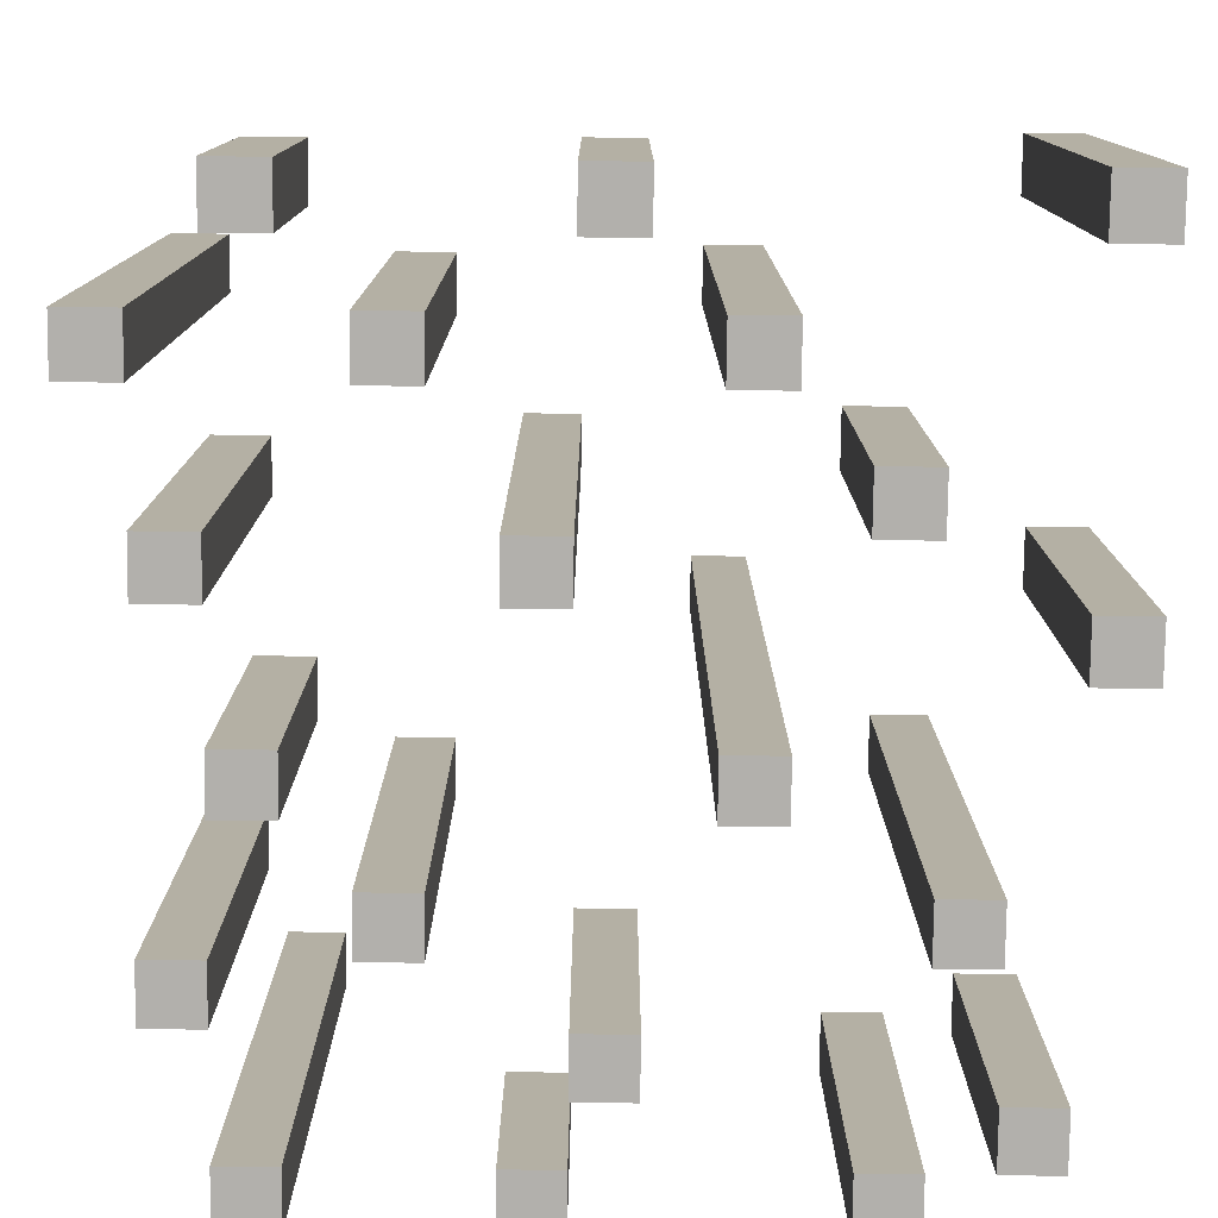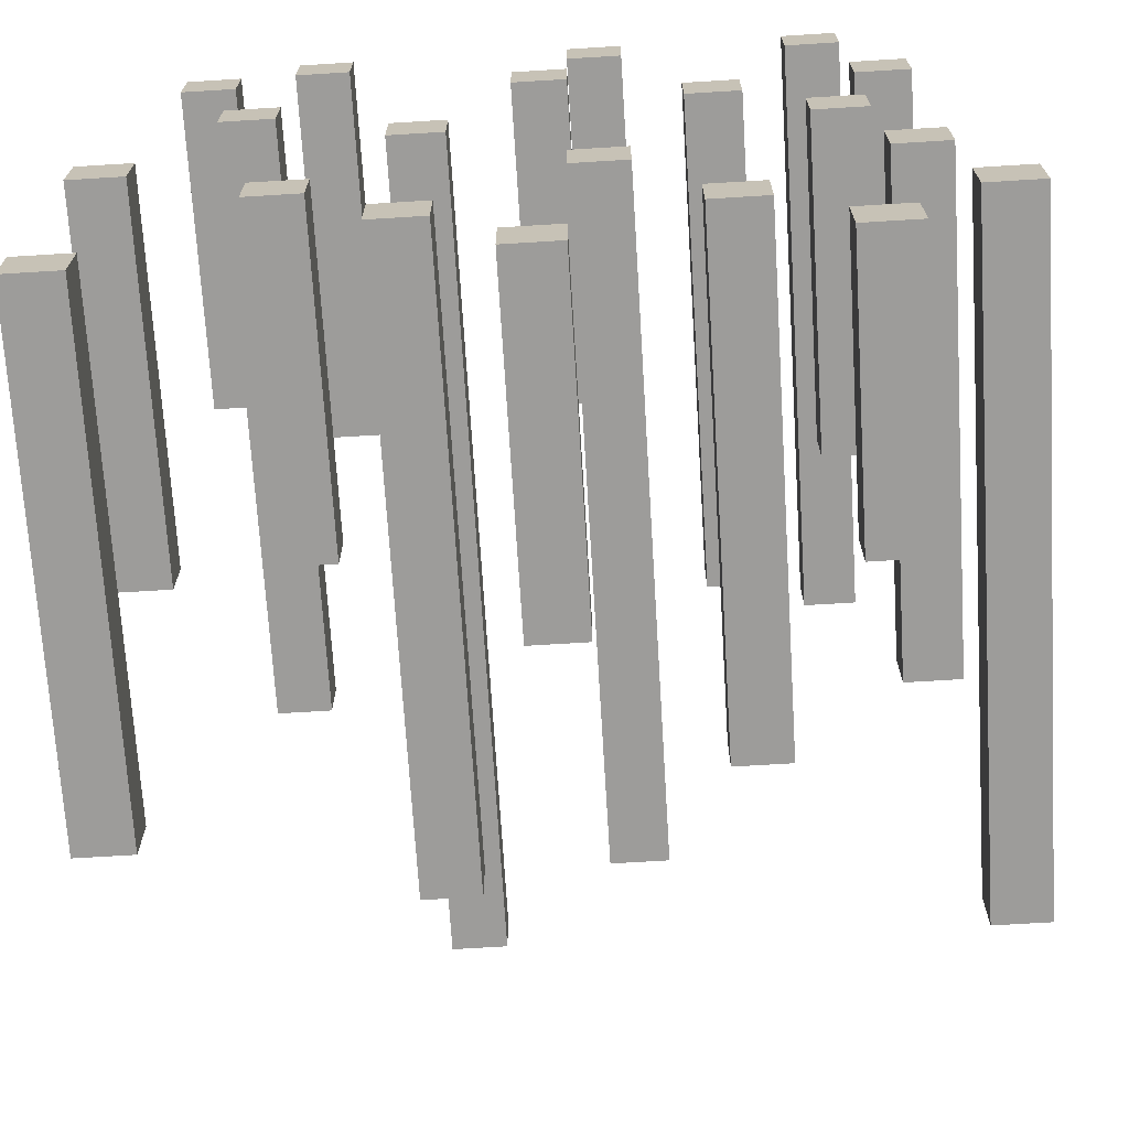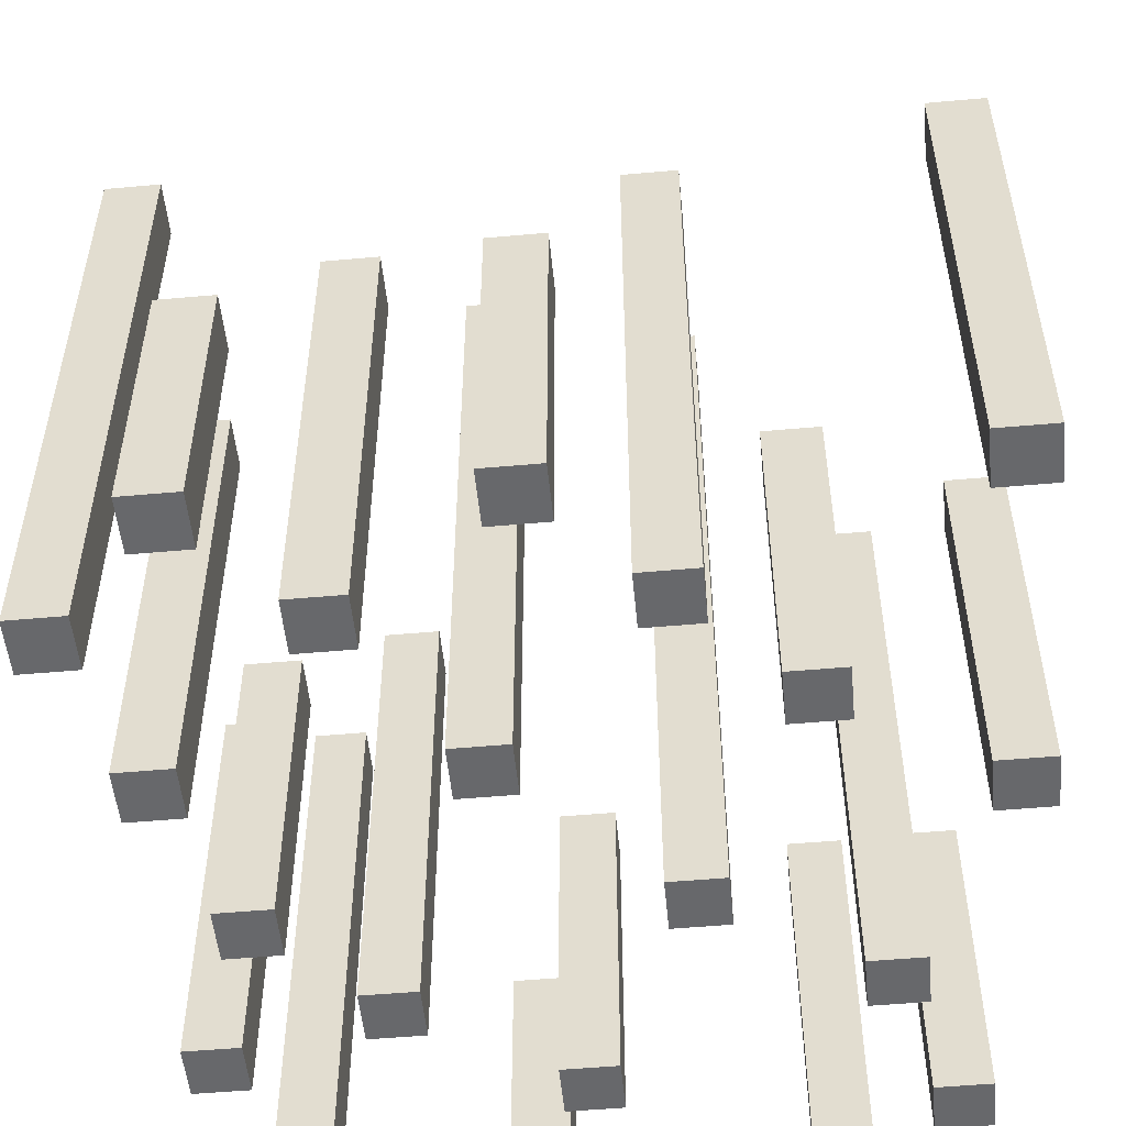
<metadata>
{"format":"obj","ext":"obj","renderer":"f3d","projection":"perspective","resolution":1024,"background":"white","views":[{"elev":-78.6,"azim":179.3,"up":"+Y"},{"elev":-70.0,"azim":3.5,"up":"+Z"},{"elev":-52.3,"azim":-174.5,"up":"+Y"}]}
</metadata>
<code>
o bush
v -0.05 -0.003333 -0.003333
v -0.05 -0.05 -0.01
v -0.05 -0.05 -0.003333
v -0.05 -0.003333 -0.01
v -0.05 0.01 -0.04333
v -0.05 -0.05 -0.05
v -0.05 -0.05 -0.04333
v -0.05 0.01 -0.05
v -0.04333 -0.01 0.04333
v -0.04333 -0.05 0.03667
v -0.04333 -0.05 0.04333
v -0.04333 -0.01 0.03667
v -0.03667 0.02333 0.02333
v -0.03667 -0.05 0.01667
v -0.03667 -0.05 0.02333
v -0.03667 0.02333 0.01667
v -0.03 -0.01 -0.01667
v -0.03 -0.05 -0.02333
v -0.03 -0.05 -0.01667
v -0.03 -0.01 -0.02333
v -0.03 -0.003333 0.05
v -0.03 -0.05 0.04333
v -0.03 -0.05 0.05
v -0.03 -0.003333 0.04333
v -0.01667 0.02333 -0.03
v -0.01667 -0.05 -0.03667
v -0.01667 -0.05 -0.03
v -0.01667 0.02333 -0.03667
v -0.01667 0.05 0.01
v -0.01667 -0.05 0.003333
v -0.01667 -0.05 0.01
v -0.01667 0.05 0.003333
v -0.003333 -0.01 0.03667
v -0.003333 -0.05 0.03
v -0.003333 -0.05 0.03667
v -0.003333 -0.01 0.03
v -0.003333 -0.01 -0.04333
v -0.003333 -0.05 -0.05
v -0.003333 -0.05 -0.04333
v -0.003333 -0.01 -0.05
v 0.003333 -0.02333 0.05
v 0.003333 -0.05 0.04333
v 0.003333 -0.05 0.05
v 0.003333 -0.02333 0.04333
v 0.003333 0.03 -0.01
v 0.003333 -0.05 -0.01667
v 0.003333 -0.05 -0.01
v 0.003333 0.03 -0.01667
v 0.01667 0.01 0.02333
v 0.01667 -0.05 0.01667
v 0.01667 -0.05 0.02333
v 0.01667 0.01 0.01667
v 0.01667 0.01 -0.03
v 0.01667 -0.05 -0.03667
v 0.01667 -0.05 -0.03
v 0.01667 0.01 -0.03667
v 0.03 -0.01667 -0.04333
v 0.03 -0.05 -0.05
v 0.03 -0.05 -0.04333
v 0.03 -0.01667 -0.05
v 0.03 -0.01 0.01
v 0.03 -0.05 0.003333
v 0.03 -0.05 0.01
v 0.03 -0.01 0.003333
v 0.03 0.02333 0.05
v 0.03 -0.05 0.04333
v 0.03 -0.05 0.05
v 0.03 0.02333 0.04333
v 0.03667 0.003333 0.03
v 0.03667 -0.05 0.02333
v 0.03667 -0.05 0.03
v 0.03667 0.003333 0.02333
v 0.03667 0.01 -0.01
v 0.03667 -0.05 -0.01667
v 0.03667 -0.05 -0.01
v 0.03667 0.01 -0.01667
v 0.04333 0.03 -0.03
v 0.04333 -0.05 -0.03667
v 0.04333 -0.05 -0.03
v 0.04333 0.03 -0.03667
v -0.04333 -0.05 -0.003333
v -0.04333 -0.05 -0.01
v -0.04333 -0.003333 -0.003333
v -0.04333 -0.003333 -0.01
v -0.04333 -0.05 -0.04333
v -0.04333 -0.05 -0.05
v -0.04333 0.01 -0.04333
v -0.04333 0.01 -0.05
v -0.03667 -0.05 0.04333
v -0.03667 -0.05 0.03667
v -0.03667 -0.01 0.04333
v -0.03667 -0.01 0.03667
v -0.03 -0.05 0.02333
v -0.03 -0.05 0.01667
v -0.03 0.02333 0.02333
v -0.03 0.02333 0.01667
v -0.02333 -0.05 -0.01667
v -0.02333 -0.05 -0.02333
v -0.02333 -0.01 -0.01667
v -0.02333 -0.01 -0.02333
v -0.02333 -0.05 0.05
v -0.02333 -0.05 0.04333
v -0.02333 -0.003333 0.05
v -0.02333 -0.003333 0.04333
v -0.01 -0.05 -0.03
v -0.01 -0.05 -0.03667
v -0.01 0.02333 -0.03
v -0.01 0.02333 -0.03667
v -0.01 -0.05 0.01
v -0.01 -0.05 0.003333
v -0.01 0.05 0.01
v -0.01 0.05 0.003333
v 0.003333 -0.05 0.03667
v 0.003333 -0.05 0.03
v 0.003333 -0.01 0.03667
v 0.003333 -0.01 0.03
v 0.003333 -0.05 -0.04333
v 0.003333 -0.05 -0.05
v 0.003333 -0.01 -0.04333
v 0.003333 -0.01 -0.05
v 0.01 -0.05 0.05
v 0.01 -0.05 0.04333
v 0.01 -0.02333 0.05
v 0.01 -0.02333 0.04333
v 0.01 -0.05 -0.01
v 0.01 -0.05 -0.01667
v 0.01 0.03 -0.01
v 0.01 0.03 -0.01667
v 0.02333 -0.05 0.02333
v 0.02333 -0.05 0.01667
v 0.02333 0.01 0.02333
v 0.02333 0.01 0.01667
v 0.02333 -0.05 -0.03
v 0.02333 -0.05 -0.03667
v 0.02333 0.01 -0.03
v 0.02333 0.01 -0.03667
v 0.03667 -0.05 -0.04333
v 0.03667 -0.05 -0.05
v 0.03667 -0.01667 -0.04333
v 0.03667 -0.01667 -0.05
v 0.03667 -0.05 0.01
v 0.03667 -0.05 0.003333
v 0.03667 -0.01 0.01
v 0.03667 -0.01 0.003333
v 0.03667 -0.05 0.05
v 0.03667 -0.05 0.04333
v 0.03667 0.02333 0.05
v 0.03667 0.02333 0.04333
v 0.04333 -0.05 0.03
v 0.04333 -0.05 0.02333
v 0.04333 0.003333 0.03
v 0.04333 0.003333 0.02333
v 0.04333 -0.05 -0.01
v 0.04333 -0.05 -0.01667
v 0.04333 0.01 -0.01
v 0.04333 0.01 -0.01667
v 0.05 -0.05 -0.03
v 0.05 -0.05 -0.03667
v 0.05 0.03 -0.03
v 0.05 0.03 -0.03667
v -0.02333 -0.05 0.05
v -0.03 -0.003333 0.05
v -0.03 -0.05 0.05
v -0.02333 -0.003333 0.05
v 0.01 -0.05 0.05
v 0.003333 -0.02333 0.05
v 0.003333 -0.05 0.05
v 0.01 -0.02333 0.05
v 0.03667 -0.05 0.05
v 0.03 0.02333 0.05
v 0.03 -0.05 0.05
v 0.03667 0.02333 0.05
v -0.03667 -0.05 0.04333
v -0.04333 -0.01 0.04333
v -0.04333 -0.05 0.04333
v -0.03667 -0.01 0.04333
v 0.003333 -0.05 0.03667
v -0.003333 -0.01 0.03667
v -0.003333 -0.05 0.03667
v 0.003333 -0.01 0.03667
v 0.04333 -0.05 0.03
v 0.03667 0.003333 0.03
v 0.03667 -0.05 0.03
v 0.04333 0.003333 0.03
v -0.03 -0.05 0.02333
v -0.03667 0.02333 0.02333
v -0.03667 -0.05 0.02333
v -0.03 0.02333 0.02333
v 0.02333 -0.05 0.02333
v 0.01667 0.01 0.02333
v 0.01667 -0.05 0.02333
v 0.02333 0.01 0.02333
v -0.01 -0.05 0.01
v -0.01667 0.05 0.01
v -0.01667 -0.05 0.01
v -0.01 0.05 0.01
v 0.03667 -0.05 0.01
v 0.03 -0.01 0.01
v 0.03 -0.05 0.01
v 0.03667 -0.01 0.01
v -0.04333 -0.05 -0.003333
v -0.05 -0.003333 -0.003333
v -0.05 -0.05 -0.003333
v -0.04333 -0.003333 -0.003333
v 0.01 -0.05 -0.01
v 0.003333 0.03 -0.01
v 0.003333 -0.05 -0.01
v 0.01 0.03 -0.01
v 0.04333 -0.05 -0.01
v 0.03667 0.01 -0.01
v 0.03667 -0.05 -0.01
v 0.04333 0.01 -0.01
v -0.02333 -0.05 -0.01667
v -0.03 -0.01 -0.01667
v -0.03 -0.05 -0.01667
v -0.02333 -0.01 -0.01667
v -0.01 -0.05 -0.03
v -0.01667 0.02333 -0.03
v -0.01667 -0.05 -0.03
v -0.01 0.02333 -0.03
v 0.02333 -0.05 -0.03
v 0.01667 0.01 -0.03
v 0.01667 -0.05 -0.03
v 0.02333 0.01 -0.03
v 0.05 -0.05 -0.03
v 0.04333 0.03 -0.03
v 0.04333 -0.05 -0.03
v 0.05 0.03 -0.03
v -0.04333 -0.05 -0.04333
v -0.05 0.01 -0.04333
v -0.05 -0.05 -0.04333
v -0.04333 0.01 -0.04333
v 0.003333 -0.05 -0.04333
v -0.003333 -0.01 -0.04333
v -0.003333 -0.05 -0.04333
v 0.003333 -0.01 -0.04333
v 0.03667 -0.05 -0.04333
v 0.03 -0.01667 -0.04333
v 0.03 -0.05 -0.04333
v 0.03667 -0.01667 -0.04333
v -0.03 -0.05 0.04333
v -0.03 -0.003333 0.04333
v -0.02333 -0.05 0.04333
v -0.02333 -0.003333 0.04333
v 0.003333 -0.05 0.04333
v 0.003333 -0.02333 0.04333
v 0.01 -0.05 0.04333
v 0.01 -0.02333 0.04333
v 0.03 -0.05 0.04333
v 0.03 0.02333 0.04333
v 0.03667 -0.05 0.04333
v 0.03667 0.02333 0.04333
v -0.04333 -0.05 0.03667
v -0.04333 -0.01 0.03667
v -0.03667 -0.05 0.03667
v -0.03667 -0.01 0.03667
v -0.003333 -0.05 0.03
v -0.003333 -0.01 0.03
v 0.003333 -0.05 0.03
v 0.003333 -0.01 0.03
v 0.03667 -0.05 0.02333
v 0.03667 0.003333 0.02333
v 0.04333 -0.05 0.02333
v 0.04333 0.003333 0.02333
v -0.03667 -0.05 0.01667
v -0.03667 0.02333 0.01667
v -0.03 -0.05 0.01667
v -0.03 0.02333 0.01667
v 0.01667 -0.05 0.01667
v 0.01667 0.01 0.01667
v 0.02333 -0.05 0.01667
v 0.02333 0.01 0.01667
v -0.01667 -0.05 0.003333
v -0.01667 0.05 0.003333
v -0.01 -0.05 0.003333
v -0.01 0.05 0.003333
v 0.03 -0.05 0.003333
v 0.03 -0.01 0.003333
v 0.03667 -0.05 0.003333
v 0.03667 -0.01 0.003333
v -0.05 -0.05 -0.01
v -0.05 -0.003333 -0.01
v -0.04333 -0.05 -0.01
v -0.04333 -0.003333 -0.01
v 0.003333 -0.05 -0.01667
v 0.003333 0.03 -0.01667
v 0.01 -0.05 -0.01667
v 0.01 0.03 -0.01667
v 0.03667 -0.05 -0.01667
v 0.03667 0.01 -0.01667
v 0.04333 -0.05 -0.01667
v 0.04333 0.01 -0.01667
v -0.03 -0.05 -0.02333
v -0.03 -0.01 -0.02333
v -0.02333 -0.05 -0.02333
v -0.02333 -0.01 -0.02333
v -0.01667 -0.05 -0.03667
v -0.01667 0.02333 -0.03667
v -0.01 -0.05 -0.03667
v -0.01 0.02333 -0.03667
v 0.01667 -0.05 -0.03667
v 0.01667 0.01 -0.03667
v 0.02333 -0.05 -0.03667
v 0.02333 0.01 -0.03667
v 0.04333 -0.05 -0.03667
v 0.04333 0.03 -0.03667
v 0.05 -0.05 -0.03667
v 0.05 0.03 -0.03667
v -0.05 -0.05 -0.05
v -0.05 0.01 -0.05
v -0.04333 -0.05 -0.05
v -0.04333 0.01 -0.05
v -0.003333 -0.05 -0.05
v -0.003333 -0.01 -0.05
v 0.003333 -0.05 -0.05
v 0.003333 -0.01 -0.05
v 0.03 -0.05 -0.05
v 0.03 -0.01667 -0.05
v 0.03667 -0.05 -0.05
v 0.03667 -0.01667 -0.05
v -0.03 -0.05 0.04333
v -0.02333 -0.05 0.05
v -0.03 -0.05 0.05
v -0.02333 -0.05 0.04333
v 0.003333 -0.05 0.04333
v 0.01 -0.05 0.05
v 0.003333 -0.05 0.05
v 0.01 -0.05 0.04333
v 0.03 -0.05 0.04333
v 0.03667 -0.05 0.05
v 0.03 -0.05 0.05
v 0.03667 -0.05 0.04333
v -0.04333 -0.05 0.03667
v -0.03667 -0.05 0.04333
v -0.04333 -0.05 0.04333
v -0.03667 -0.05 0.03667
v -0.003333 -0.05 0.03
v 0.003333 -0.05 0.03667
v -0.003333 -0.05 0.03667
v 0.003333 -0.05 0.03
v 0.03667 -0.05 0.02333
v 0.04333 -0.05 0.03
v 0.03667 -0.05 0.03
v 0.04333 -0.05 0.02333
v -0.03667 -0.05 0.01667
v -0.03 -0.05 0.02333
v -0.03667 -0.05 0.02333
v -0.03 -0.05 0.01667
v 0.01667 -0.05 0.01667
v 0.02333 -0.05 0.02333
v 0.01667 -0.05 0.02333
v 0.02333 -0.05 0.01667
v -0.01667 -0.05 0.003333
v -0.01 -0.05 0.01
v -0.01667 -0.05 0.01
v -0.01 -0.05 0.003333
v 0.03 -0.05 0.003333
v 0.03667 -0.05 0.01
v 0.03 -0.05 0.01
v 0.03667 -0.05 0.003333
v -0.05 -0.05 -0.01
v -0.04333 -0.05 -0.003333
v -0.05 -0.05 -0.003333
v -0.04333 -0.05 -0.01
v 0.003333 -0.05 -0.01667
v 0.01 -0.05 -0.01
v 0.003333 -0.05 -0.01
v 0.01 -0.05 -0.01667
v 0.03667 -0.05 -0.01667
v 0.04333 -0.05 -0.01
v 0.03667 -0.05 -0.01
v 0.04333 -0.05 -0.01667
v -0.03 -0.05 -0.02333
v -0.02333 -0.05 -0.01667
v -0.03 -0.05 -0.01667
v -0.02333 -0.05 -0.02333
v -0.01667 -0.05 -0.03667
v -0.01 -0.05 -0.03
v -0.01667 -0.05 -0.03
v -0.01 -0.05 -0.03667
v 0.01667 -0.05 -0.03667
v 0.02333 -0.05 -0.03
v 0.01667 -0.05 -0.03
v 0.02333 -0.05 -0.03667
v 0.04333 -0.05 -0.03667
v 0.05 -0.05 -0.03
v 0.04333 -0.05 -0.03
v 0.05 -0.05 -0.03667
v -0.05 -0.05 -0.05
v -0.04333 -0.05 -0.04333
v -0.05 -0.05 -0.04333
v -0.04333 -0.05 -0.05
v -0.003333 -0.05 -0.05
v 0.003333 -0.05 -0.04333
v -0.003333 -0.05 -0.04333
v 0.003333 -0.05 -0.05
v 0.03 -0.05 -0.05
v 0.03667 -0.05 -0.04333
v 0.03 -0.05 -0.04333
v 0.03667 -0.05 -0.05
v 0.003333 -0.02333 0.05
v 0.01 -0.02333 0.05
v 0.003333 -0.02333 0.04333
v 0.01 -0.02333 0.04333
v 0.03 -0.01667 -0.04333
v 0.03667 -0.01667 -0.04333
v 0.03 -0.01667 -0.05
v 0.03667 -0.01667 -0.05
v -0.04333 -0.01 0.04333
v -0.03667 -0.01 0.04333
v -0.04333 -0.01 0.03667
v -0.03667 -0.01 0.03667
v -0.003333 -0.01 0.03667
v 0.003333 -0.01 0.03667
v -0.003333 -0.01 0.03
v 0.003333 -0.01 0.03
v 0.03 -0.01 0.01
v 0.03667 -0.01 0.01
v 0.03 -0.01 0.003333
v 0.03667 -0.01 0.003333
v -0.03 -0.01 -0.01667
v -0.02333 -0.01 -0.01667
v -0.03 -0.01 -0.02333
v -0.02333 -0.01 -0.02333
v -0.003333 -0.01 -0.04333
v 0.003333 -0.01 -0.04333
v -0.003333 -0.01 -0.05
v 0.003333 -0.01 -0.05
v -0.03 -0.003333 0.05
v -0.02333 -0.003333 0.05
v -0.03 -0.003333 0.04333
v -0.02333 -0.003333 0.04333
v -0.05 -0.003333 -0.003333
v -0.04333 -0.003333 -0.003333
v -0.05 -0.003333 -0.01
v -0.04333 -0.003333 -0.01
v 0.03667 0.003333 0.03
v 0.04333 0.003333 0.03
v 0.03667 0.003333 0.02333
v 0.04333 0.003333 0.02333
v 0.01667 0.01 0.02333
v 0.02333 0.01 0.02333
v 0.01667 0.01 0.01667
v 0.02333 0.01 0.01667
v 0.03667 0.01 -0.01
v 0.04333 0.01 -0.01
v 0.03667 0.01 -0.01667
v 0.04333 0.01 -0.01667
v 0.01667 0.01 -0.03
v 0.02333 0.01 -0.03
v 0.01667 0.01 -0.03667
v 0.02333 0.01 -0.03667
v -0.05 0.01 -0.04333
v -0.04333 0.01 -0.04333
v -0.05 0.01 -0.05
v -0.04333 0.01 -0.05
v 0.03 0.02333 0.05
v 0.03667 0.02333 0.05
v 0.03 0.02333 0.04333
v 0.03667 0.02333 0.04333
v -0.03667 0.02333 0.02333
v -0.03 0.02333 0.02333
v -0.03667 0.02333 0.01667
v -0.03 0.02333 0.01667
v -0.01667 0.02333 -0.03
v -0.01 0.02333 -0.03
v -0.01667 0.02333 -0.03667
v -0.01 0.02333 -0.03667
v 0.003333 0.03 -0.01
v 0.01 0.03 -0.01
v 0.003333 0.03 -0.01667
v 0.01 0.03 -0.01667
v 0.04333 0.03 -0.03
v 0.05 0.03 -0.03
v 0.04333 0.03 -0.03667
v 0.05 0.03 -0.03667
v -0.01667 0.05 0.01
v -0.01 0.05 0.01
v -0.01667 0.05 0.003333
v -0.01 0.05 0.003333
f 1 2 3
f 4 2 1
f 5 6 7
f 8 6 5
f 9 10 11
f 12 10 9
f 13 14 15
f 16 14 13
f 17 18 19
f 20 18 17
f 21 22 23
f 24 22 21
f 25 26 27
f 28 26 25
f 29 30 31
f 32 30 29
f 33 34 35
f 36 34 33
f 37 38 39
f 40 38 37
f 41 42 43
f 44 42 41
f 45 46 47
f 48 46 45
f 49 50 51
f 52 50 49
f 53 54 55
f 56 54 53
f 57 58 59
f 60 58 57
f 61 62 63
f 64 62 61
f 65 66 67
f 68 66 65
f 69 70 71
f 72 70 69
f 73 74 75
f 76 74 73
f 77 78 79
f 80 78 77
f 81 82 83
f 83 82 84
f 85 86 87
f 87 86 88
f 89 90 91
f 91 90 92
f 93 94 95
f 95 94 96
f 97 98 99
f 99 98 100
f 101 102 103
f 103 102 104
f 105 106 107
f 107 106 108
f 109 110 111
f 111 110 112
f 113 114 115
f 115 114 116
f 117 118 119
f 119 118 120
f 121 122 123
f 123 122 124
f 125 126 127
f 127 126 128
f 129 130 131
f 131 130 132
f 133 134 135
f 135 134 136
f 137 138 139
f 139 138 140
f 141 142 143
f 143 142 144
f 145 146 147
f 147 146 148
f 149 150 151
f 151 150 152
f 153 154 155
f 155 154 156
f 157 158 159
f 159 158 160
f 161 162 163
f 164 162 161
f 165 166 167
f 168 166 165
f 169 170 171
f 172 170 169
f 173 174 175
f 176 174 173
f 177 178 179
f 180 178 177
f 181 182 183
f 184 182 181
f 185 186 187
f 188 186 185
f 189 190 191
f 192 190 189
f 193 194 195
f 196 194 193
f 197 198 199
f 200 198 197
f 201 202 203
f 204 202 201
f 205 206 207
f 208 206 205
f 209 210 211
f 212 210 209
f 213 214 215
f 216 214 213
f 217 218 219
f 220 218 217
f 221 222 223
f 224 222 221
f 225 226 227
f 228 226 225
f 229 230 231
f 232 230 229
f 233 234 235
f 236 234 233
f 237 238 239
f 240 238 237
f 241 242 243
f 243 242 244
f 245 246 247
f 247 246 248
f 249 250 251
f 251 250 252
f 253 254 255
f 255 254 256
f 257 258 259
f 259 258 260
f 261 262 263
f 263 262 264
f 265 266 267
f 267 266 268
f 269 270 271
f 271 270 272
f 273 274 275
f 275 274 276
f 277 278 279
f 279 278 280
f 281 282 283
f 283 282 284
f 285 286 287
f 287 286 288
f 289 290 291
f 291 290 292
f 293 294 295
f 295 294 296
f 297 298 299
f 299 298 300
f 301 302 303
f 303 302 304
f 305 306 307
f 307 306 308
f 309 310 311
f 311 310 312
f 313 314 315
f 315 314 316
f 317 318 319
f 319 318 320
f 321 322 323
f 324 322 321
f 325 326 327
f 328 326 325
f 329 330 331
f 332 330 329
f 333 334 335
f 336 334 333
f 337 338 339
f 340 338 337
f 341 342 343
f 344 342 341
f 345 346 347
f 348 346 345
f 349 350 351
f 352 350 349
f 353 354 355
f 356 354 353
f 357 358 359
f 360 358 357
f 361 362 363
f 364 362 361
f 365 366 367
f 368 366 365
f 369 370 371
f 372 370 369
f 373 374 375
f 376 374 373
f 377 378 379
f 380 378 377
f 381 382 383
f 384 382 381
f 385 386 387
f 388 386 385
f 389 390 391
f 392 390 389
f 393 394 395
f 396 394 393
f 397 398 399
f 400 398 397
f 401 402 403
f 403 402 404
f 405 406 407
f 407 406 408
f 409 410 411
f 411 410 412
f 413 414 415
f 415 414 416
f 417 418 419
f 419 418 420
f 421 422 423
f 423 422 424
f 425 426 427
f 427 426 428
f 429 430 431
f 431 430 432
f 433 434 435
f 435 434 436
f 437 438 439
f 439 438 440
f 441 442 443
f 443 442 444
f 445 446 447
f 447 446 448
f 449 450 451
f 451 450 452
f 453 454 455
f 455 454 456
f 457 458 459
f 459 458 460
f 461 462 463
f 463 462 464
f 465 466 467
f 467 466 468
f 469 470 471
f 471 470 472
f 473 474 475
f 475 474 476
f 477 478 479
f 479 478 480

</code>
